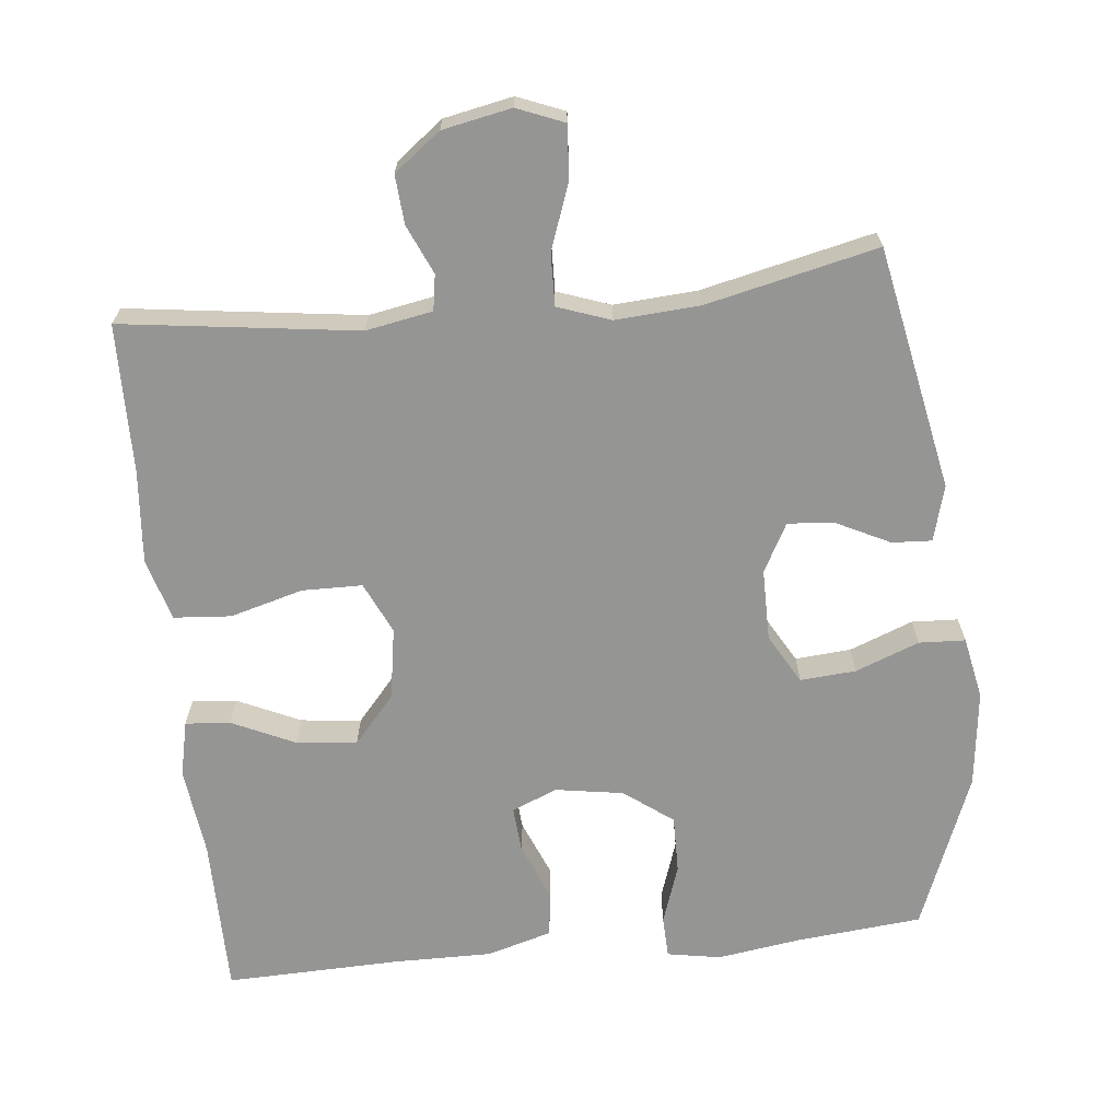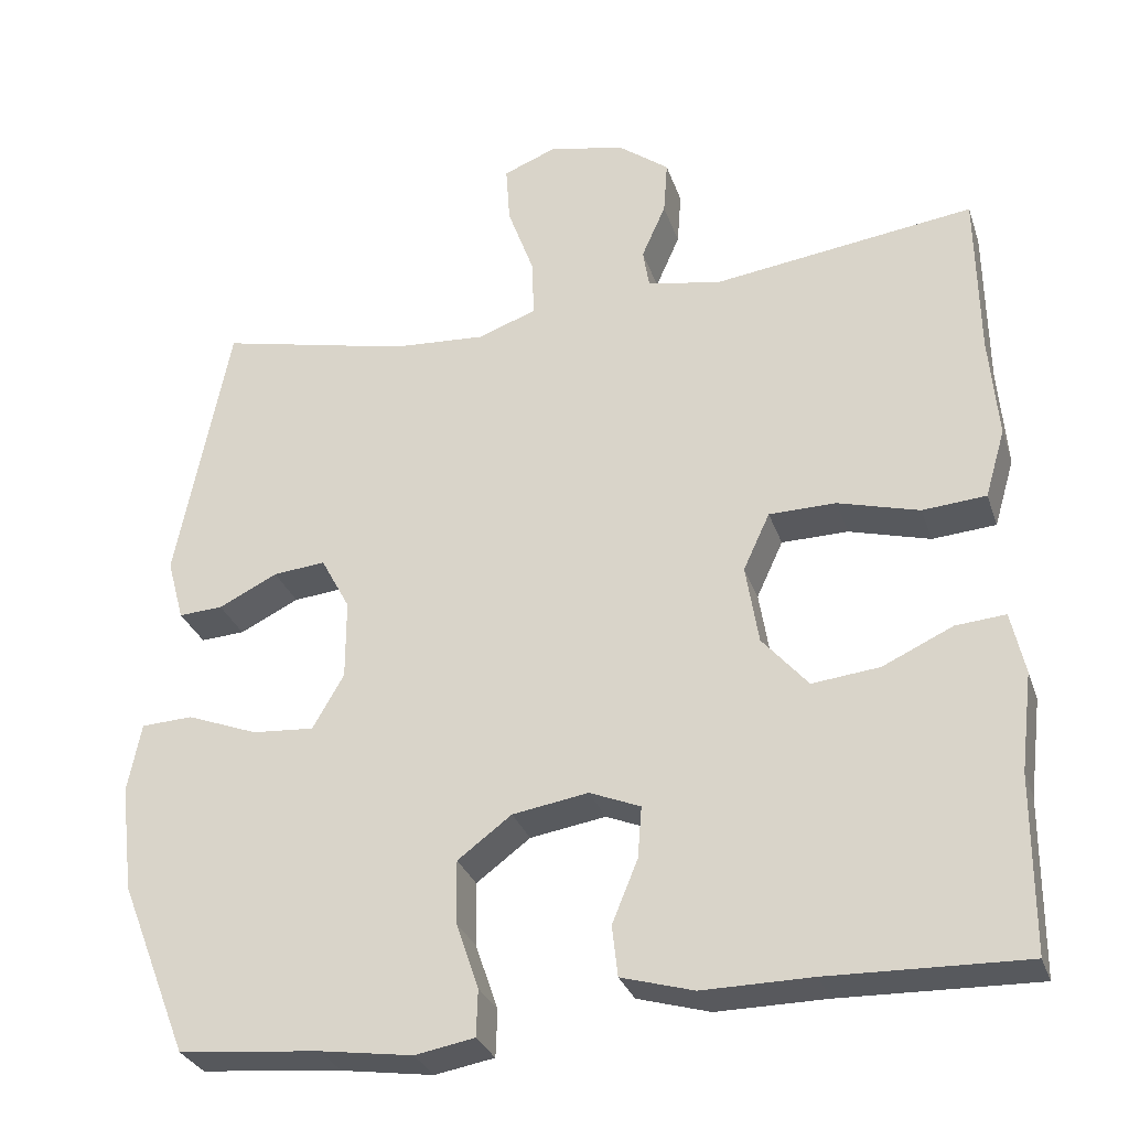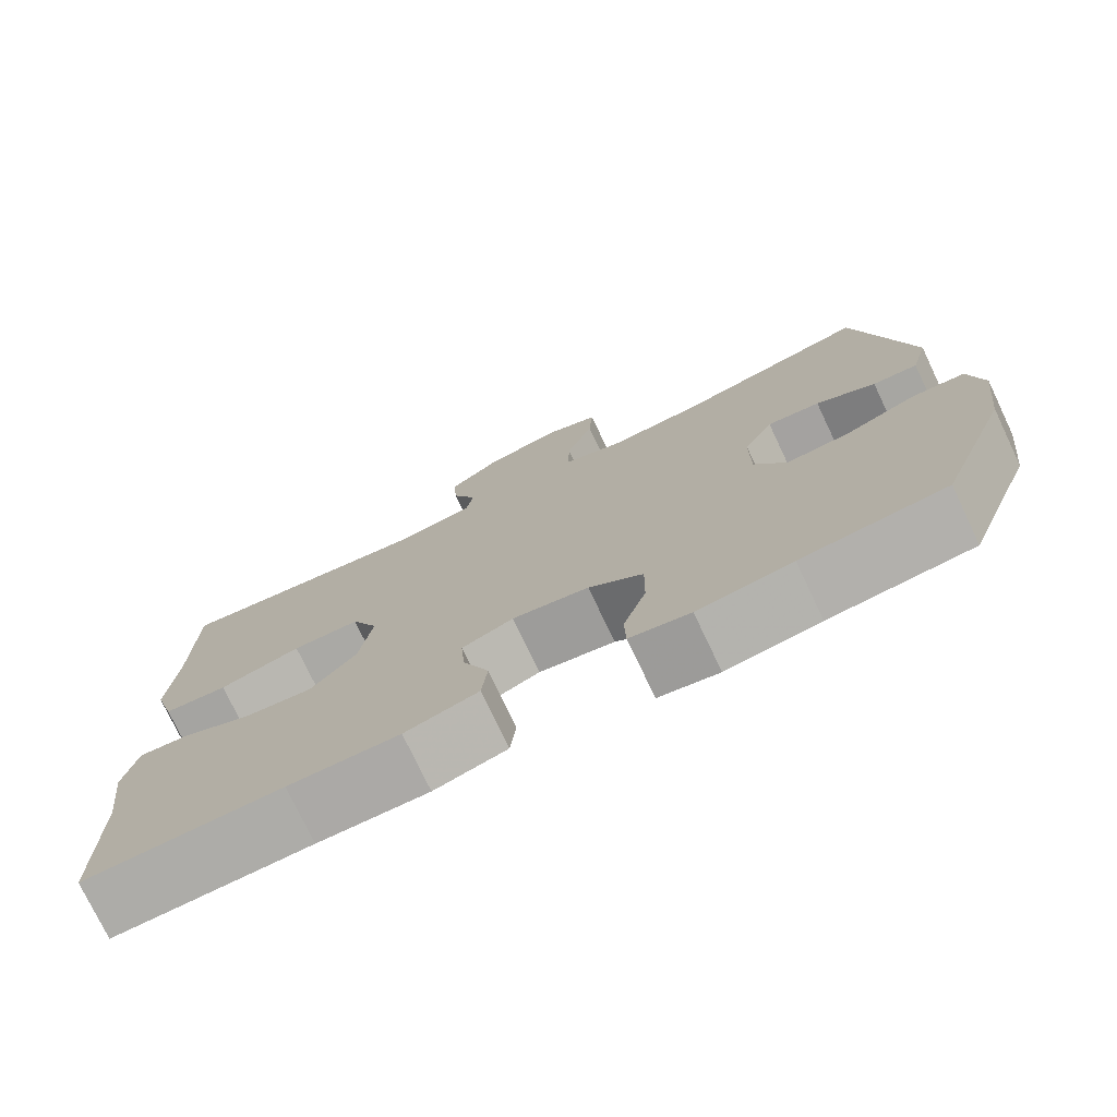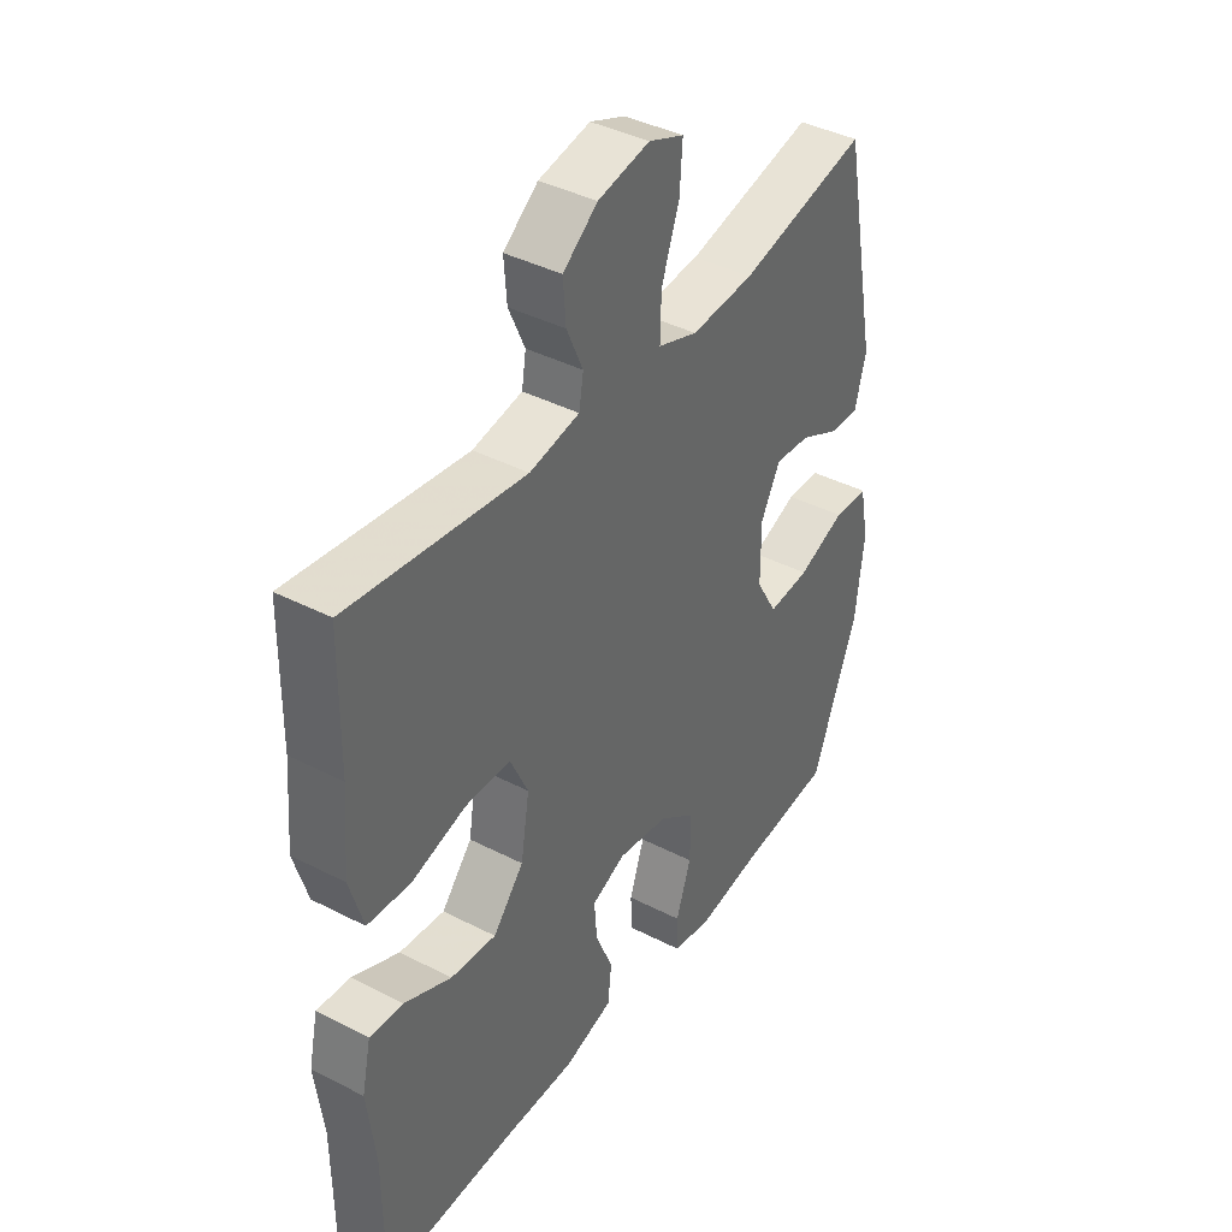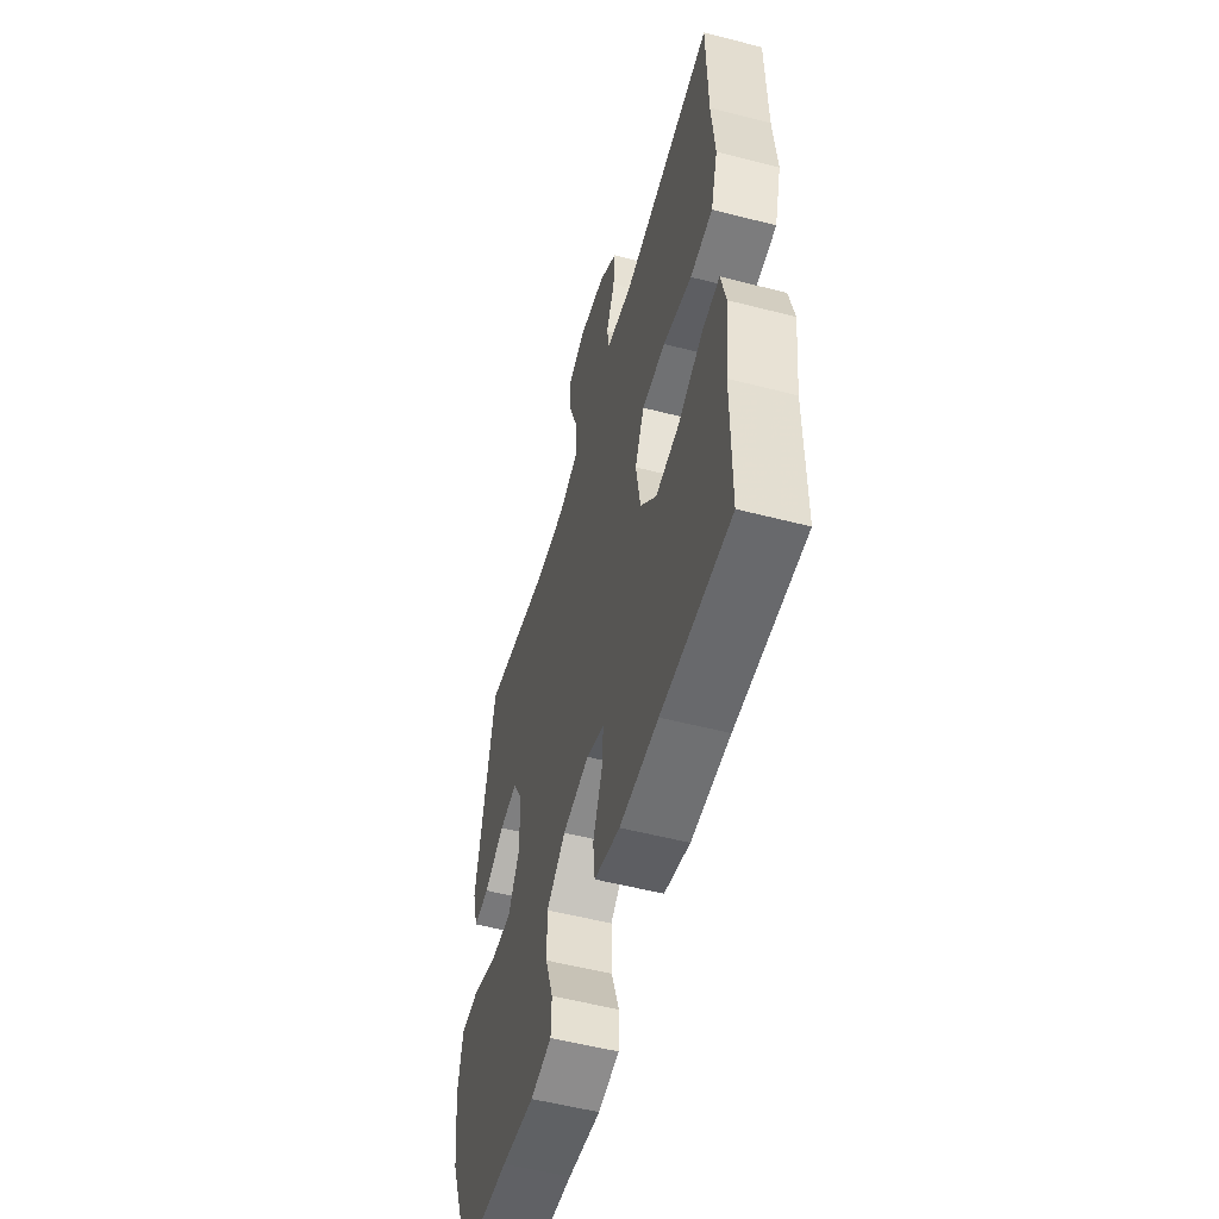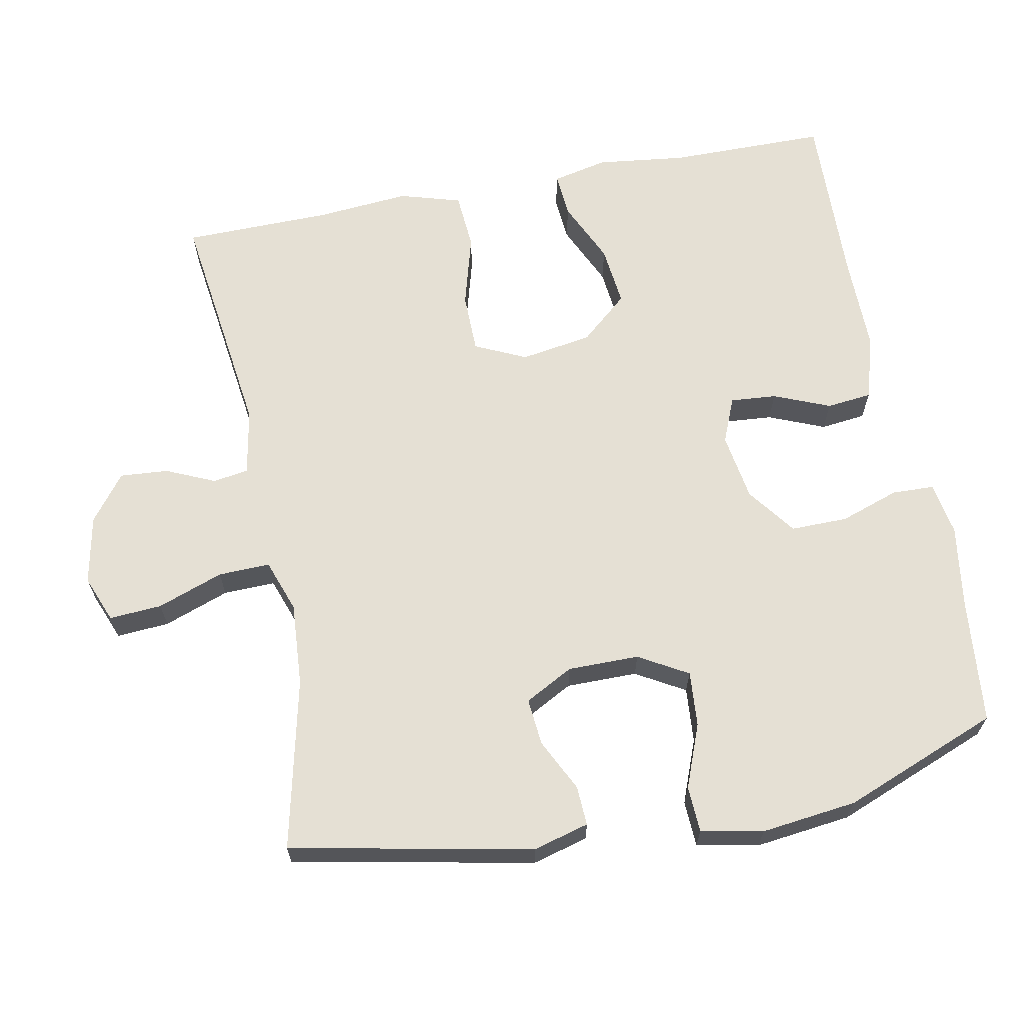
<metadata>
{"format":"obj","ext":"obj","renderer":"f3d","projection":"perspective","resolution":1024,"background":"white","views":[{"elev":-67.4,"azim":5.9,"up":"+Y"},{"elev":-30.0,"azim":-162.9,"up":"+Z"},{"elev":-75.8,"azim":25.4,"up":"+Z"},{"elev":40.4,"azim":-57.7,"up":"+Z"},{"elev":-54.5,"azim":-105.3,"up":"+Z"},{"elev":65.4,"azim":79.1,"up":"+Y"}]}
</metadata>
<code>
v -0.5 0.07 -0.5
v -0.501 0.07 -0.281
v -0.516 0.07 -0.158
v -0.499 0.07 -0.081
v -0.437 0.07 -0.086
v -0.35 0.07 -0.126
v -0.266 0.07 -0.135
v -0.209 0.07 -0.069
v -0.193 0.07 0.03
v -0.226 0.07 0.101
v -0.309 0.07 0.102
v -0.41 0.07 0.074
v -0.489 0.07 0.08
v -0.514 0.07 0.165
v -0.503 0.07 0.294
v -0.5 0.07 0.5
v -0.175 0.07 0.457
v -0.083 0.07 0.474
v -0.075 0.07 0.523
v -0.105 0.07 0.591
v -0.11 0.07 0.658
v -0.046 0.07 0.707
v 0.049 0.07 0.726
v 0.114 0.07 0.7
v 0.109 0.07 0.627
v 0.076 0.07 0.536
v 0.074 0.07 0.464
v 0.147 0.07 0.438
v 0.263 0.07 0.446
v 0.5 0.07 0.5
v 0.566 0.07 0.164
v 0.545 0.07 0.087
v 0.49 0.07 0.09
v 0.417 0.07 0.126
v 0.352 0.07 0.132
v 0.316 0.07 0.065
v 0.316 0.07 -0.034
v 0.355 0.07 -0.102
v 0.432 0.07 -0.096
v 0.52 0.07 -0.062
v 0.584 0.07 -0.065
v 0.601 0.07 -0.151
v 0.585 0.07 -0.284
v 0.5 0.07 -0.5
v 0.325 0.07 -0.517
v 0.21 0.07 -0.534
v 0.136 0.07 -0.521
v 0.134 0.07 -0.463
v 0.162 0.07 -0.381
v 0.163 0.07 -0.302
v 0.096 0.07 -0.252
v 0.002 0.07 -0.237
v -0.061 0.07 -0.263
v -0.056 0.07 -0.327
v -0.024 0.07 -0.405
v -0.031 0.07 -0.468
v -0.121 0.07 -0.494
v -0.257 0.07 -0.493
v -0.5 0 -0.5
v -0.501 0 -0.281
v -0.516 0 -0.158
v -0.499 0 -0.081
v -0.437 0 -0.086
v -0.35 0 -0.126
v -0.266 0 -0.135
v -0.209 0 -0.069
v -0.193 0 0.03
v -0.226 0 0.101
v -0.309 0 0.102
v -0.41 0 0.074
v -0.489 0 0.08
v -0.514 0 0.165
v -0.503 0 0.294
v -0.5 0 0.5
v -0.175 0 0.457
v -0.083 0 0.474
v -0.075 0 0.523
v -0.105 0 0.591
v -0.11 0 0.658
v -0.046 0 0.707
v 0.049 0 0.726
v 0.114 0 0.7
v 0.109 0 0.627
v 0.076 0 0.536
v 0.074 0 0.464
v 0.147 0 0.438
v 0.263 0 0.446
v 0.5 0 0.5
v 0.566 0 0.164
v 0.545 0 0.087
v 0.49 0 0.09
v 0.417 0 0.126
v 0.352 0 0.132
v 0.316 0 0.065
v 0.316 0 -0.034
v 0.355 0 -0.102
v 0.432 0 -0.096
v 0.52 0 -0.062
v 0.584 0 -0.065
v 0.601 0 -0.151
v 0.585 0 -0.284
v 0.5 0 -0.5
v 0.325 0 -0.517
v 0.21 0 -0.534
v 0.136 0 -0.521
v 0.134 0 -0.463
v 0.162 0 -0.381
v 0.163 0 -0.302
v 0.096 0 -0.252
v 0.002 0 -0.237
v -0.061 0 -0.263
v -0.056 0 -0.327
v -0.024 0 -0.405
v -0.031 0 -0.468
v -0.121 0 -0.494
v -0.257 0 -0.493
f 56 57 58
f 55 56 58
f 54 55 58
f 58 1 2
f 54 58 2
f 53 54 2
f 2 3 4
f 53 2 4
f 52 53 4
f 47 48 49
f 46 47 49
f 45 46 49
f 45 49 50
f 44 45 50
f 43 44 50
f 42 43 50
f 41 42 50
f 40 41 50
f 39 40 50
f 38 39 50 51
f 32 33 34
f 31 32 34
f 30 31 34
f 29 30 34
f 28 29 34 35
f 27 28 35 36
f 24 25 26
f 23 24 26
f 22 23 26
f 21 22 26
f 20 21 26
f 19 20 26
f 18 19 26 27
f 27 36 37
f 18 27 37
f 17 18 37
f 13 14 15
f 12 13 15
f 11 12 15
f 15 16 17
f 11 15 17
f 10 11 17
f 4 5 6
f 52 4 6
f 52 6 7
f 38 51 52
f 37 38 52
f 17 37 52
f 10 17 52
f 9 10 52
f 8 9 52
f 7 8 52
f 116 115 114
f 116 114 113
f 116 113 112
f 60 59 116
f 60 116 112
f 60 112 111
f 62 61 60
f 62 60 111
f 62 111 110
f 107 106 105
f 107 105 104
f 107 104 103
f 108 107 103
f 108 103 102
f 108 102 101
f 108 101 100
f 108 100 99
f 108 99 98
f 108 98 97
f 109 108 97 96
f 92 91 90
f 92 90 89
f 92 89 88
f 92 88 87
f 93 92 87 86
f 94 93 86 85
f 84 83 82
f 84 82 81
f 84 81 80
f 84 80 79
f 84 79 78
f 84 78 77
f 85 84 77 76
f 95 94 85
f 95 85 76
f 95 76 75
f 73 72 71
f 73 71 70
f 73 70 69
f 75 74 73
f 75 73 69
f 75 69 68
f 64 63 62
f 64 62 110
f 65 64 110
f 110 109 96
f 110 96 95
f 110 95 75
f 110 75 68
f 110 68 67
f 110 67 66
f 110 66 65
f 1 59 60 2
f 2 60 61 3
f 3 61 62 4
f 4 62 63 5
f 5 63 64 6
f 6 64 65 7
f 7 65 66 8
f 8 66 67 9
f 9 67 68 10
f 10 68 69 11
f 11 69 70 12
f 12 70 71 13
f 13 71 72 14
f 14 72 73 15
f 15 73 74 16
f 16 74 75 17
f 17 75 76 18
f 18 76 77 19
f 19 77 78 20
f 20 78 79 21
f 21 79 80 22
f 22 80 81 23
f 23 81 82 24
f 24 82 83 25
f 25 83 84 26
f 26 84 85 27
f 27 85 86 28
f 28 86 87 29
f 29 87 88 30
f 30 88 89 31
f 31 89 90 32
f 32 90 91 33
f 33 91 92 34
f 34 92 93 35
f 35 93 94 36
f 36 94 95 37
f 37 95 96 38
f 38 96 97 39
f 39 97 98 40
f 40 98 99 41
f 41 99 100 42
f 42 100 101 43
f 43 101 102 44
f 44 102 103 45
f 45 103 104 46
f 46 104 105 47
f 47 105 106 48
f 48 106 107 49
f 49 107 108 50
f 50 108 109 51
f 51 109 110 52
f 52 110 111 53
f 53 111 112 54
f 54 112 113 55
f 55 113 114 56
f 56 114 115 57
f 57 115 116 58
f 58 116 59 1

</code>
